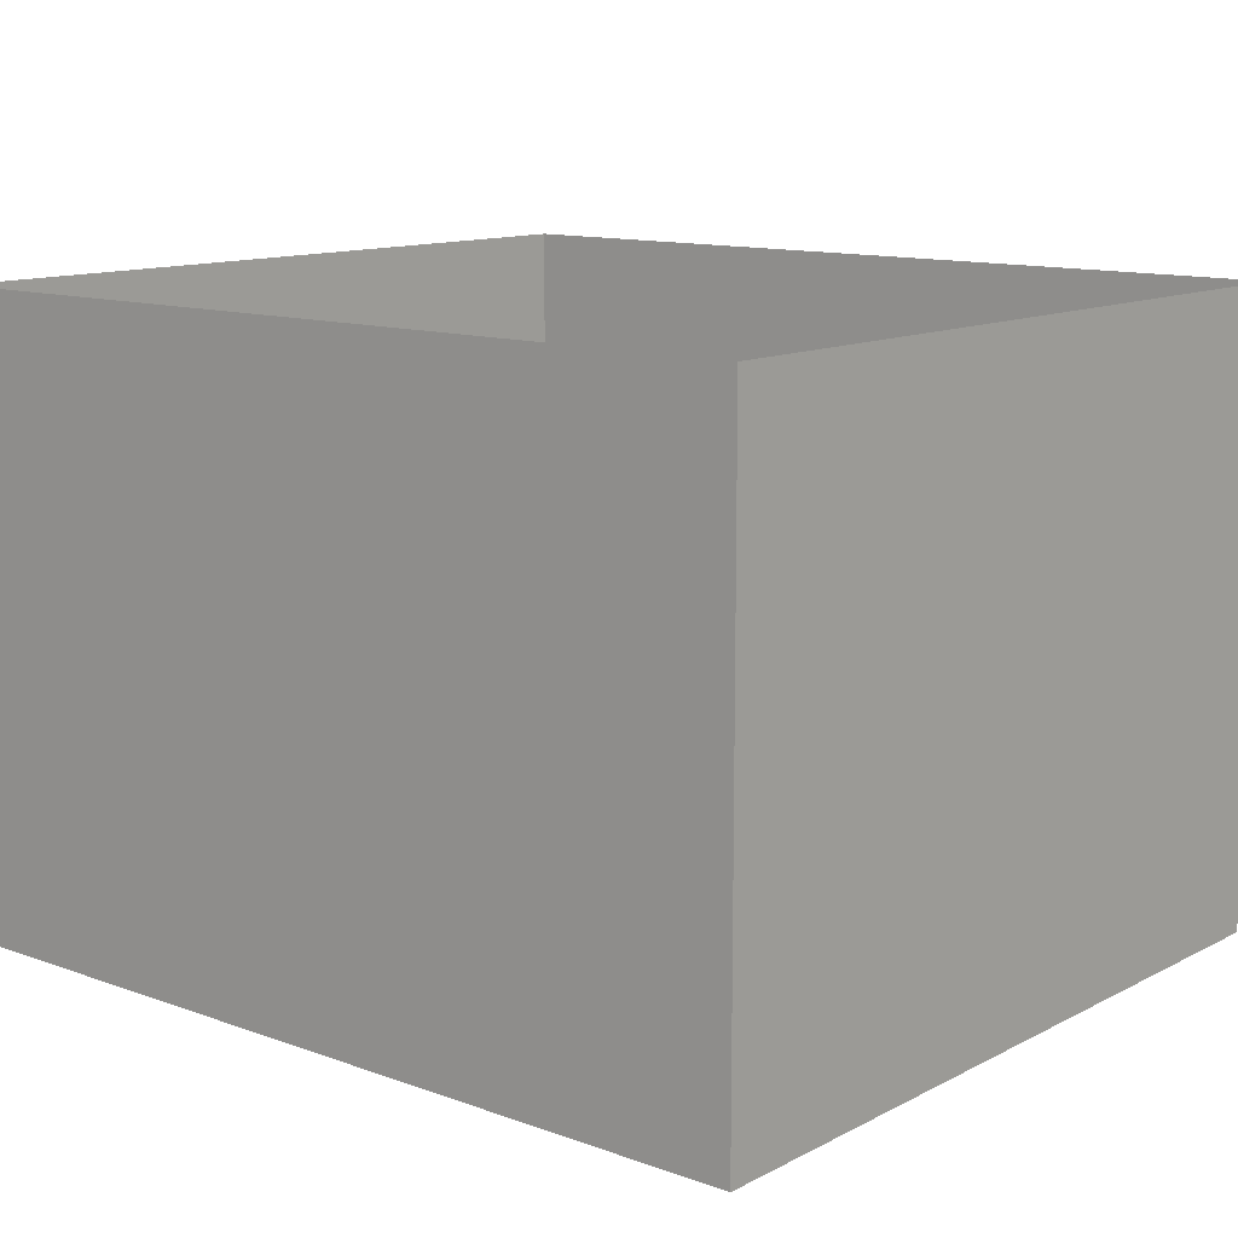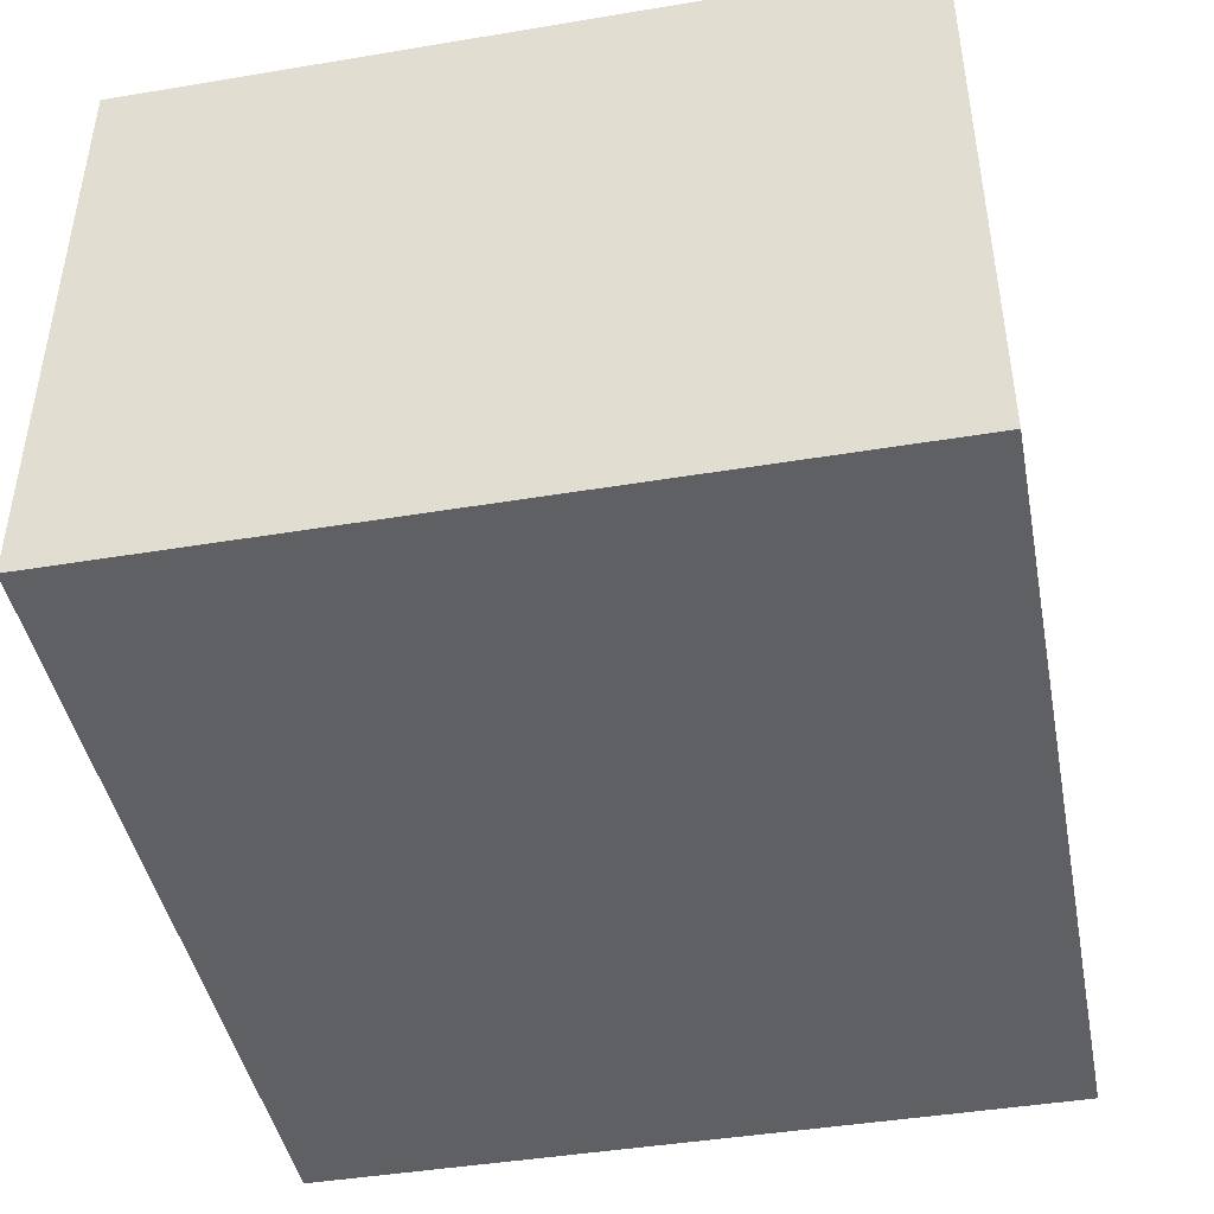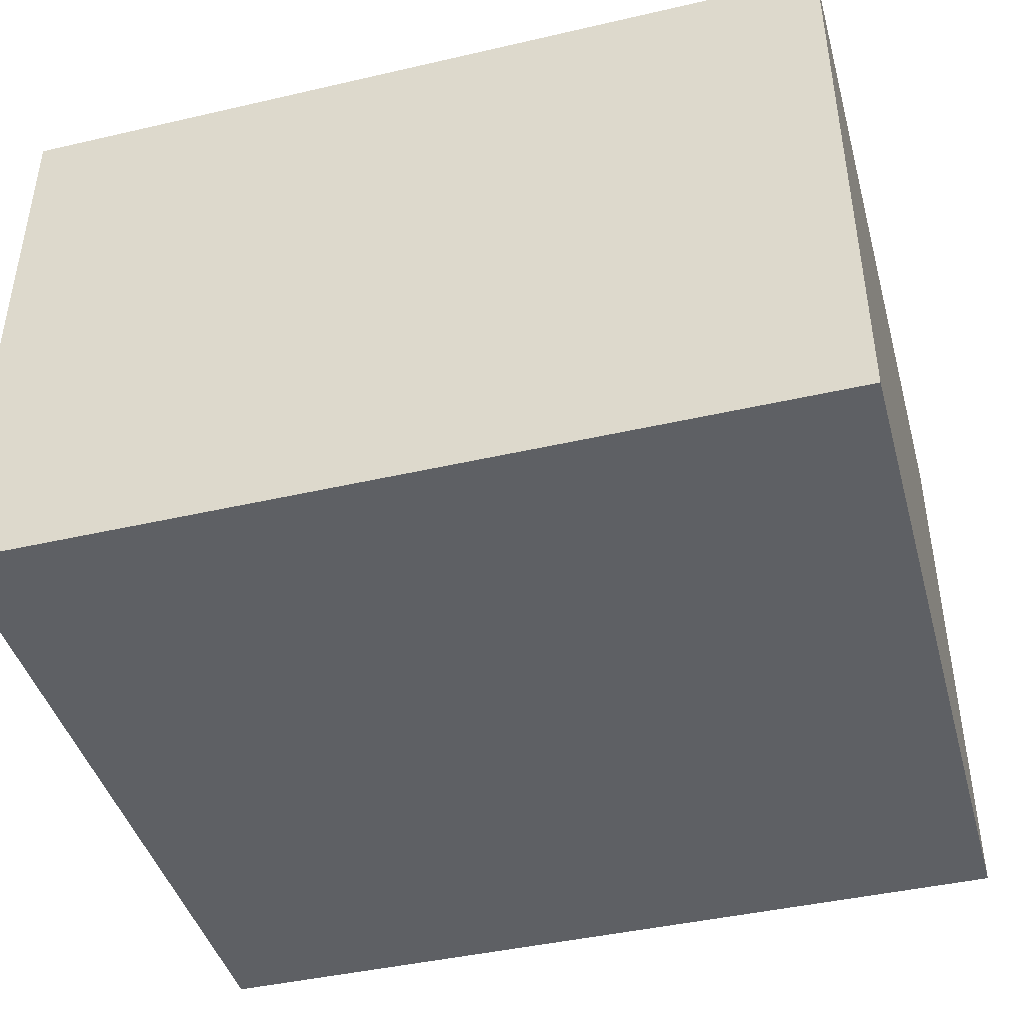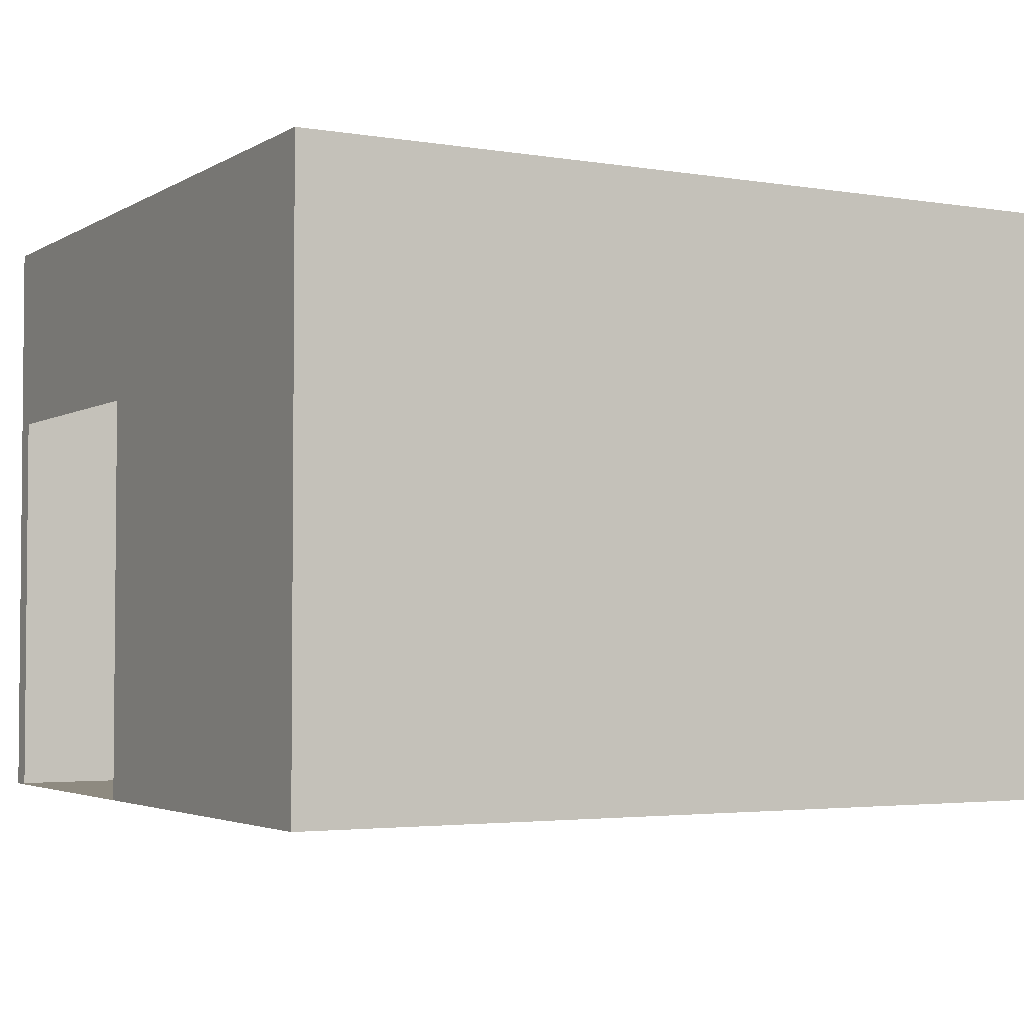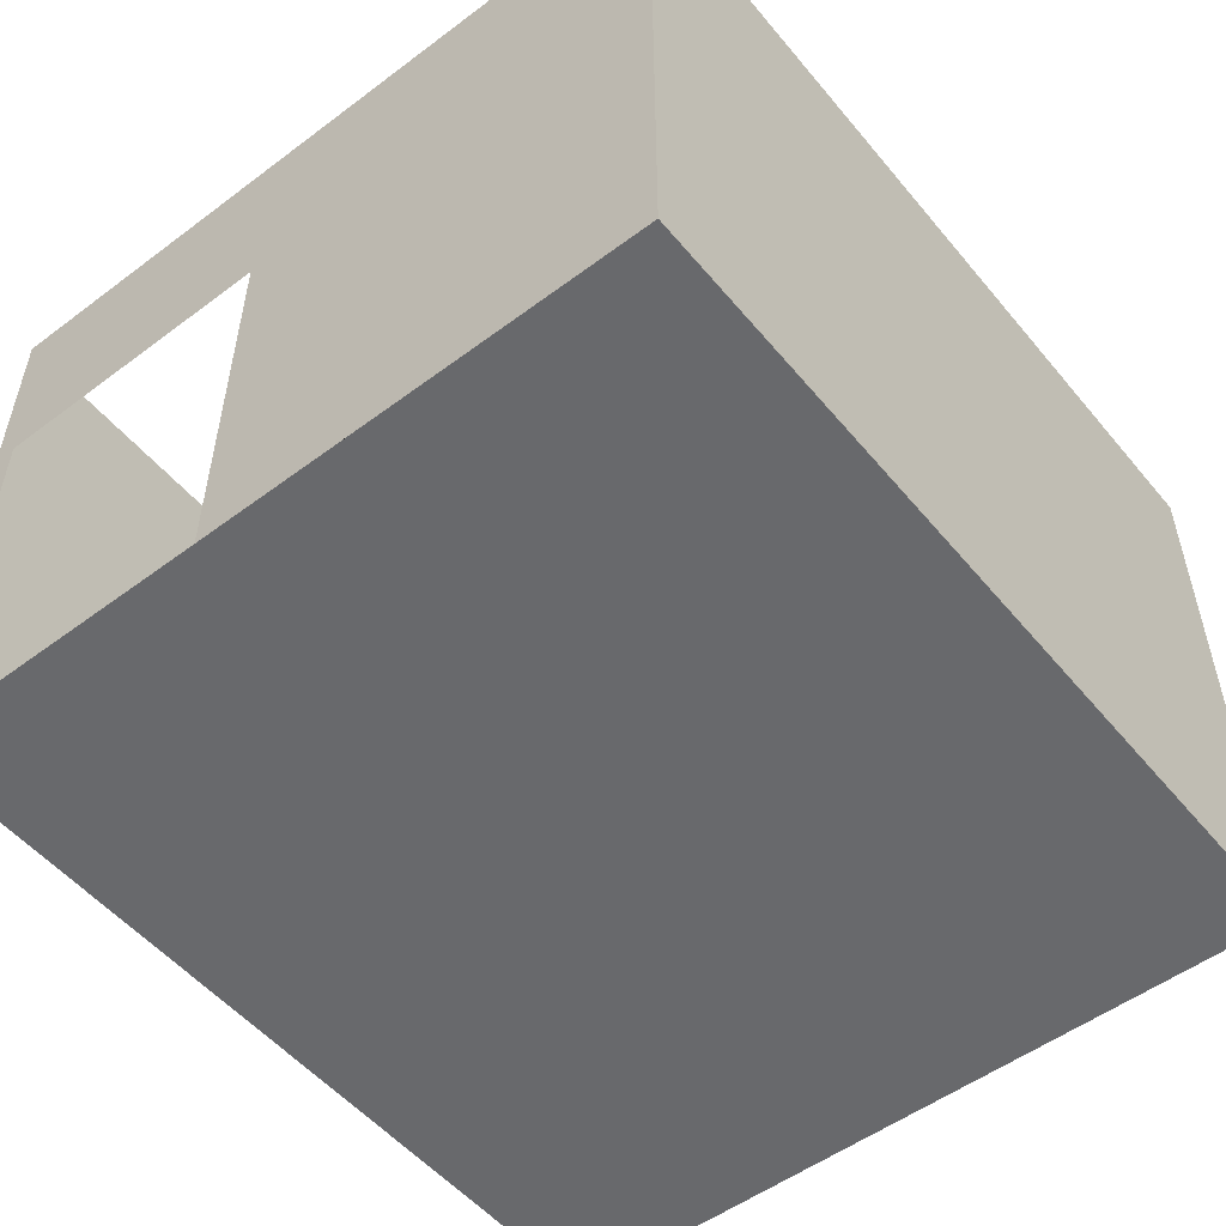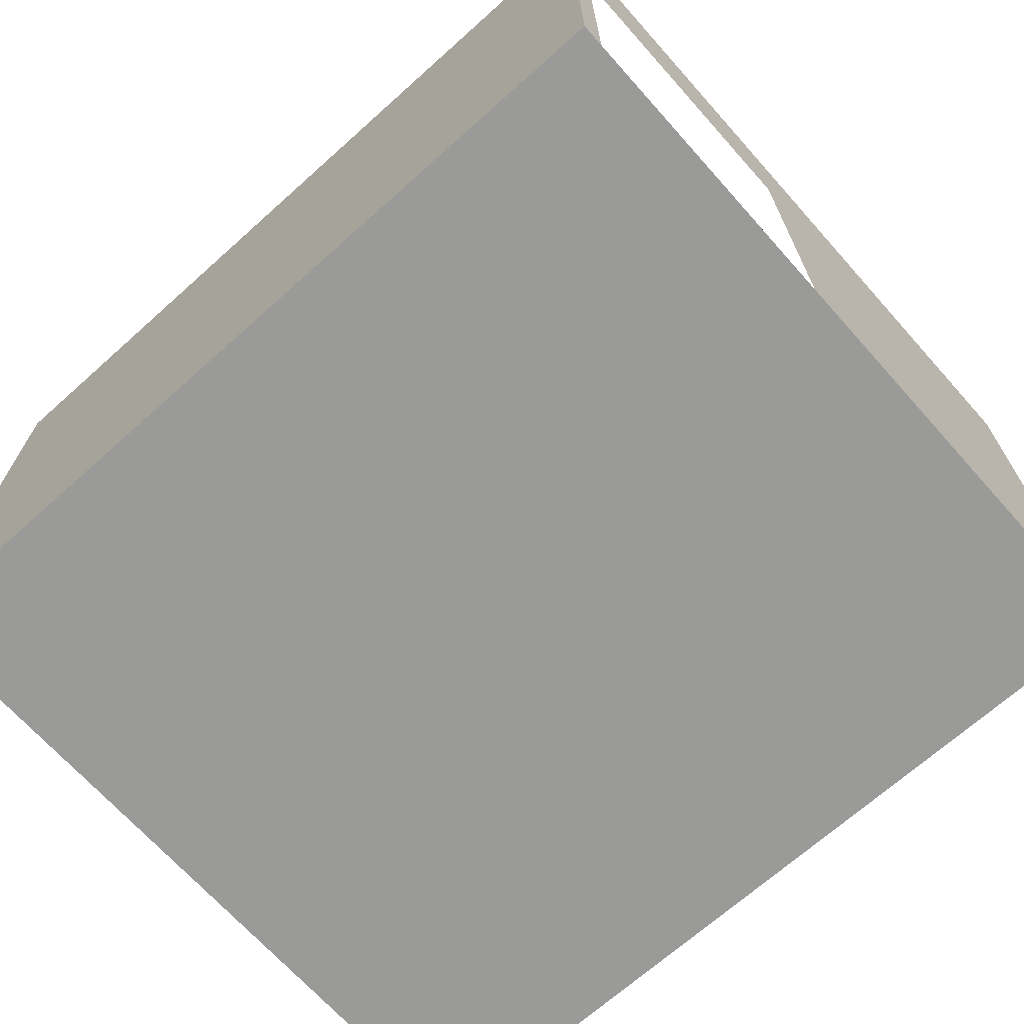
<metadata>
{"format":"obj","ext":"obj","renderer":"f3d","projection":"perspective","resolution":1024,"background":"white","views":[{"elev":12.2,"azim":40.1,"up":"+Y"},{"elev":-44.1,"azim":101.0,"up":"+Y"},{"elev":-43.1,"azim":15.3,"up":"+Y"},{"elev":-3.2,"azim":-29.2,"up":"+Y"},{"elev":-52.8,"azim":-51.3,"up":"+Y"},{"elev":-69.2,"azim":-138.2,"up":"+Y"}]}
</metadata>
<code>
g Mesh1 LAB004 Model
v 7.012 0 -10.12
v 7.012 2.028 -10.01
v 7.012 0 -10.01
f 1 2 3
v 7.012 3.003 -10.12
f 4 2 1
v 7.012 2.028 -9.332
f 4 5 2
v 7.012 2.028 -8.529
f 4 6 5
v 7.012 3.003 -6.306
f 7 6 4
v 7.012 0 -8.529
f 7 8 6
v 7.012 0 -6.306
f 8 7 9
f 9 7 8
v 11.28 0 -6.306
f 7 10 9
v 11.28 3.003 -6.306
f 10 7 11
f 9 10 7
f 1 9 10
f 3 9 1
f 9 3 8
f 8 3 9
f 1 9 3
f 10 9 1
v 11.28 0 -10.12
f 1 10 12
f 12 10 1
v 11.28 3.003 -10.12
f 10 13 12
f 13 10 11
f 11 10 13
f 11 7 10
f 12 13 10
f 13 1 12
f 1 13 4
f 12 1 13
f 4 13 1
v 7.435 3.003 -10.12
f 4 13 14
f 14 13 4
f 1 2 4
f 3 2 1
f 2 5 4
f 5 6 4
f 4 6 7
f 6 8 7
g Mesh2 LAB004 Model
l 1 3
l 1 4
l 12 1
l 10 12
l 10 11
l 9 10
l 9 7
l 8 9
l 6 8
l 5 6
l 2 5
l 3 2
l 3 8
l 4 7
l 14 4
l 13 14
l 11 13
l 7 11
l 12 13

</code>
